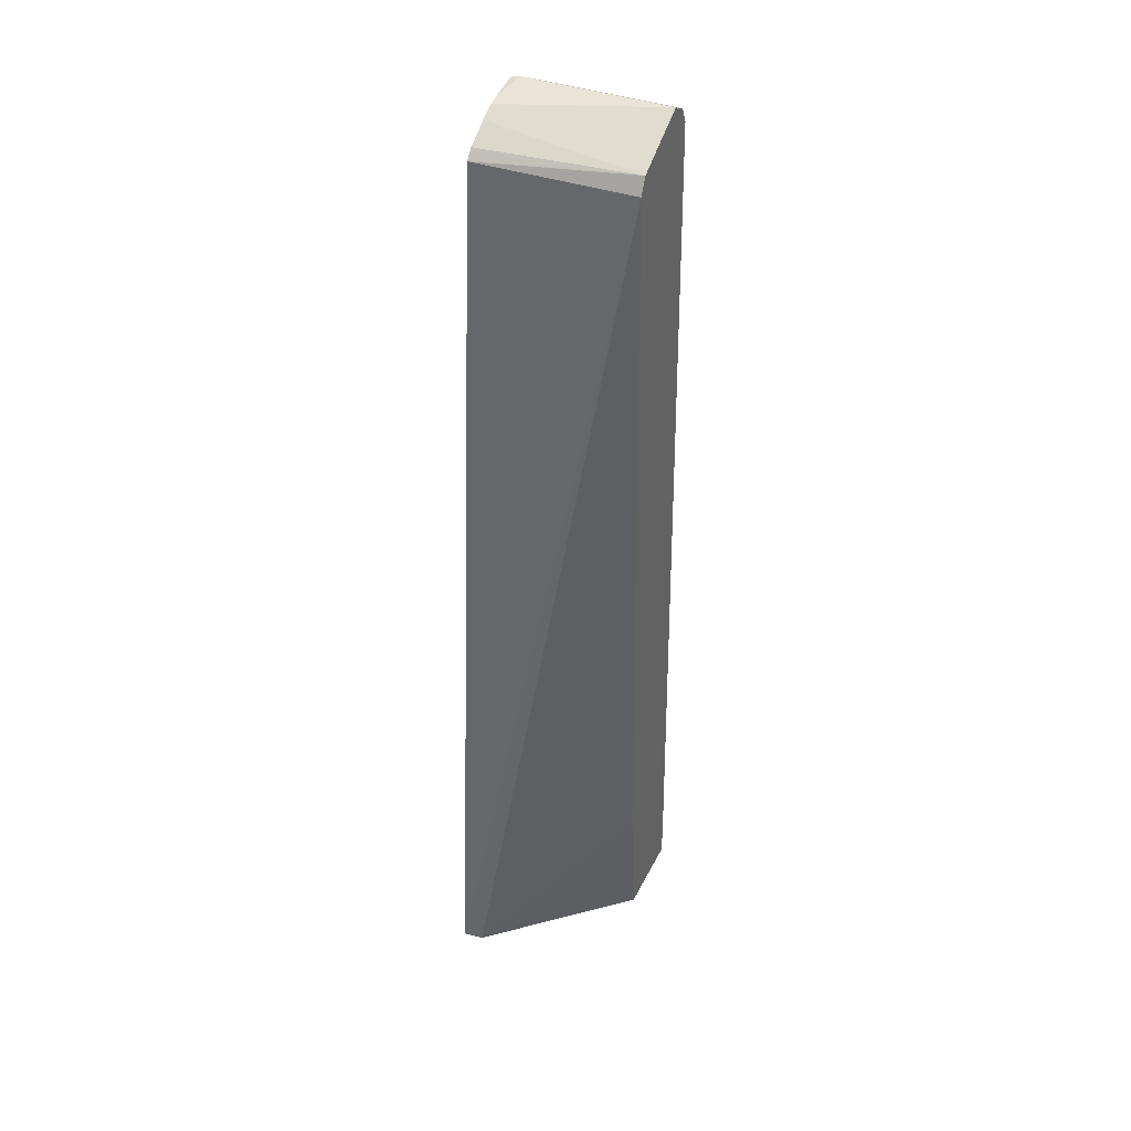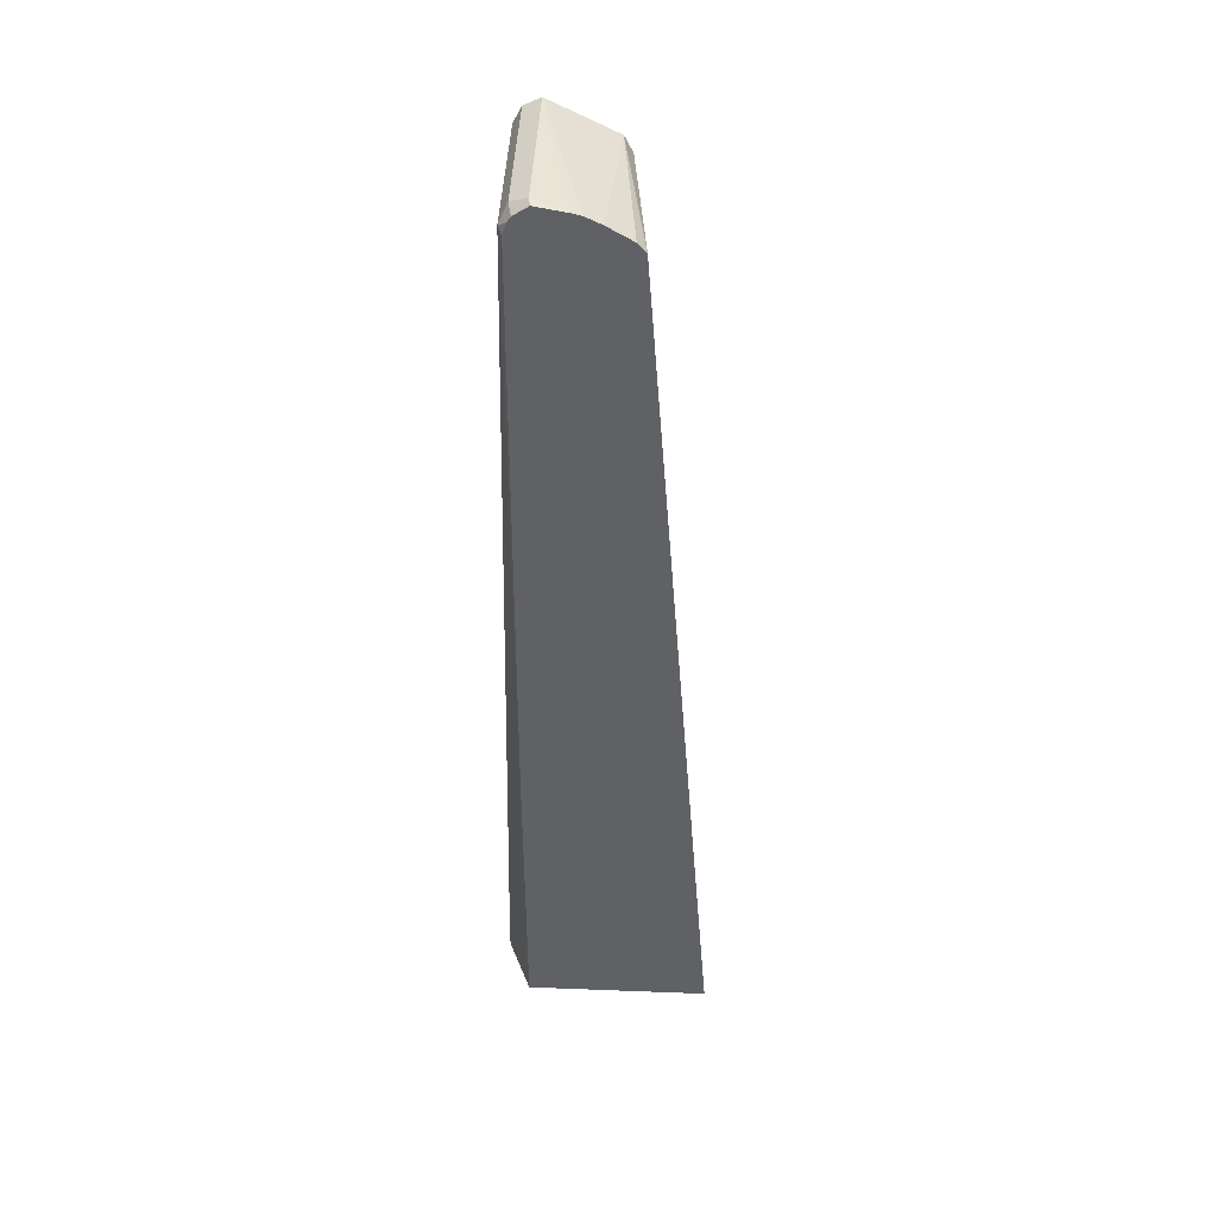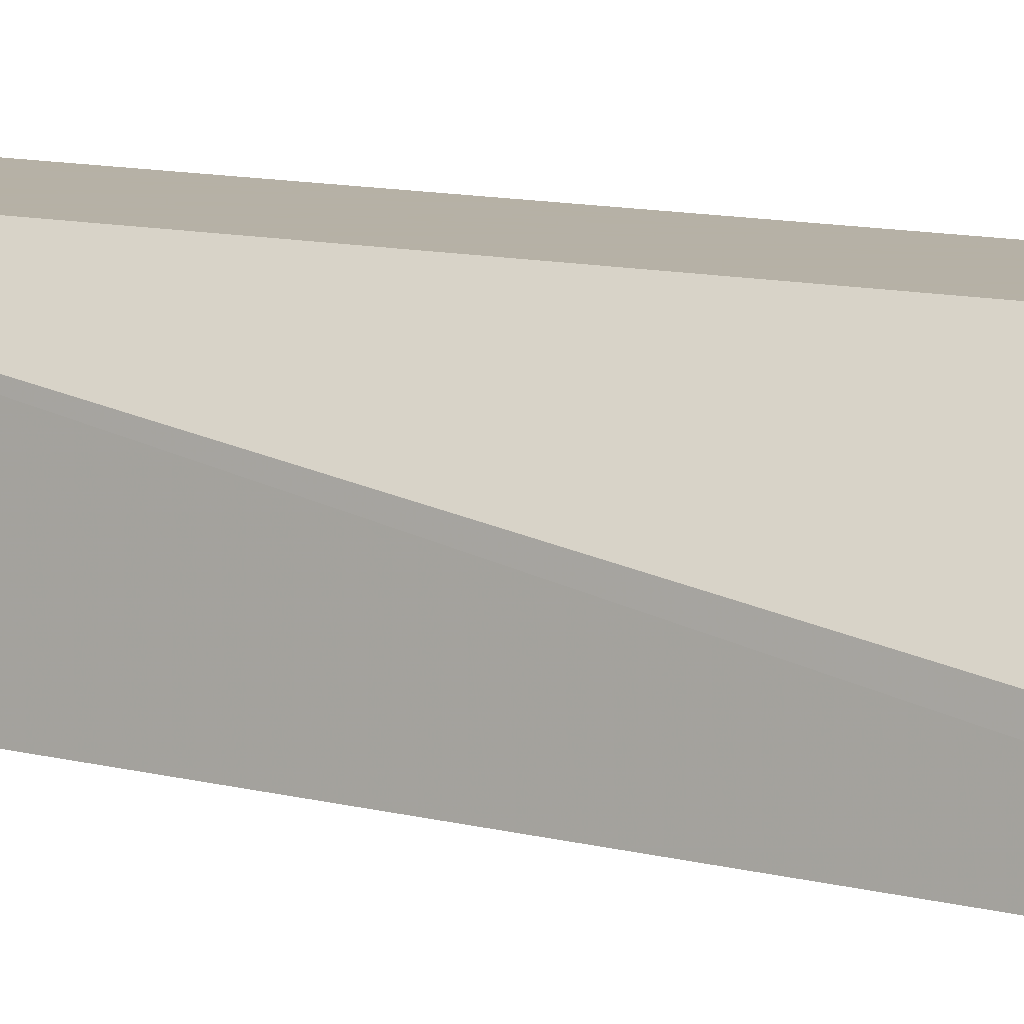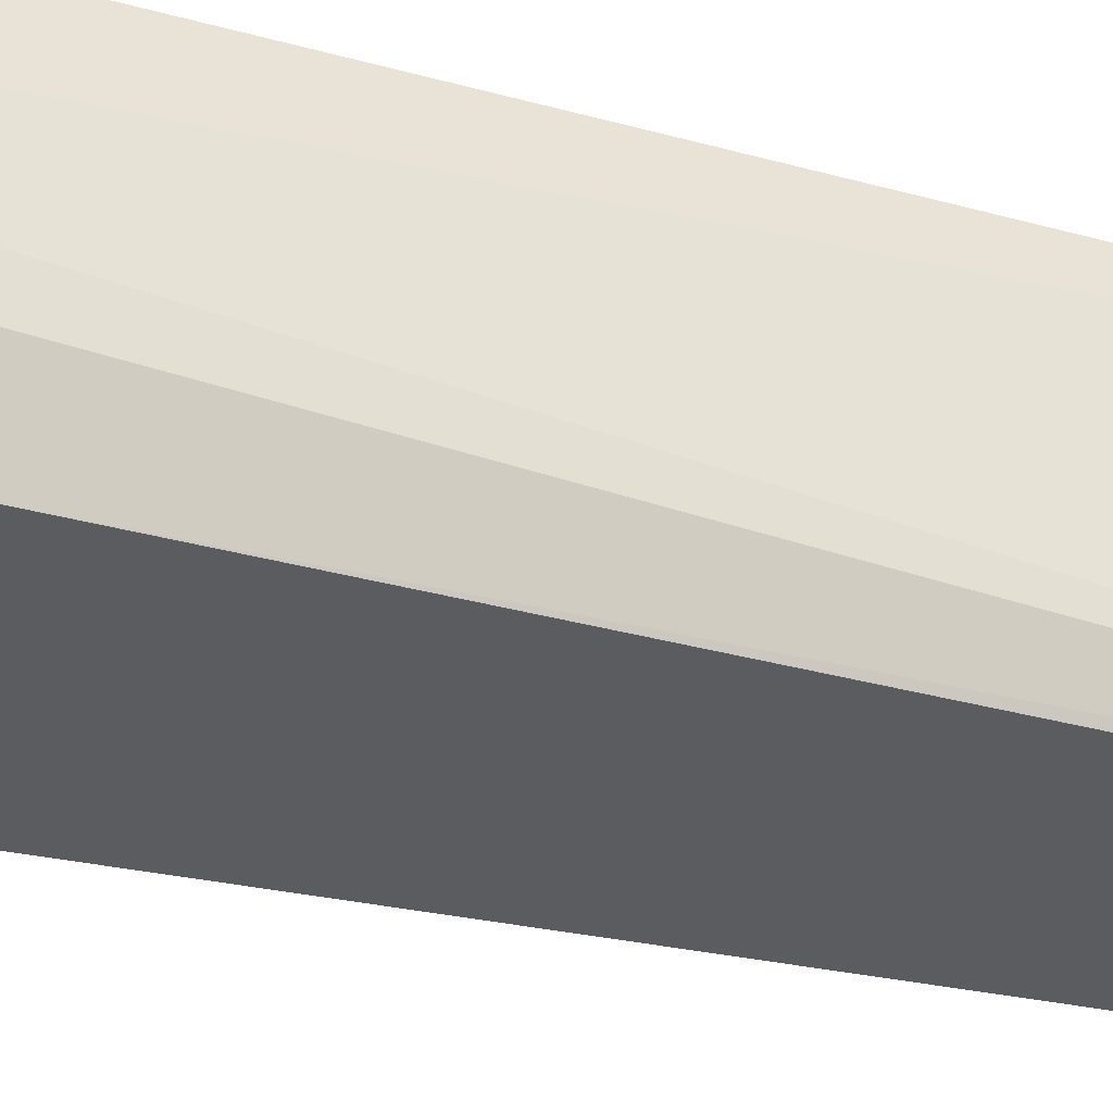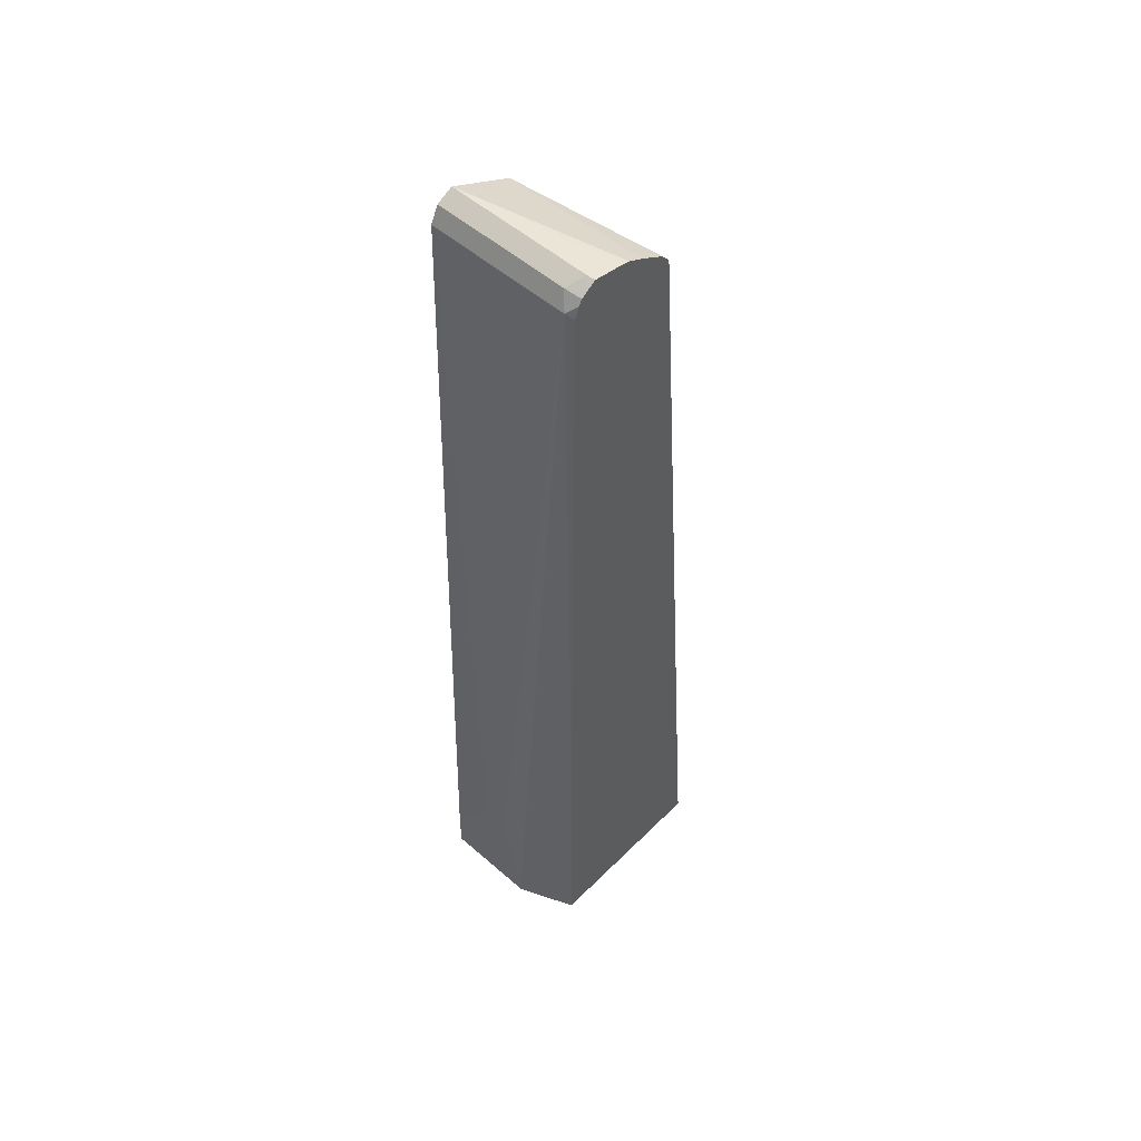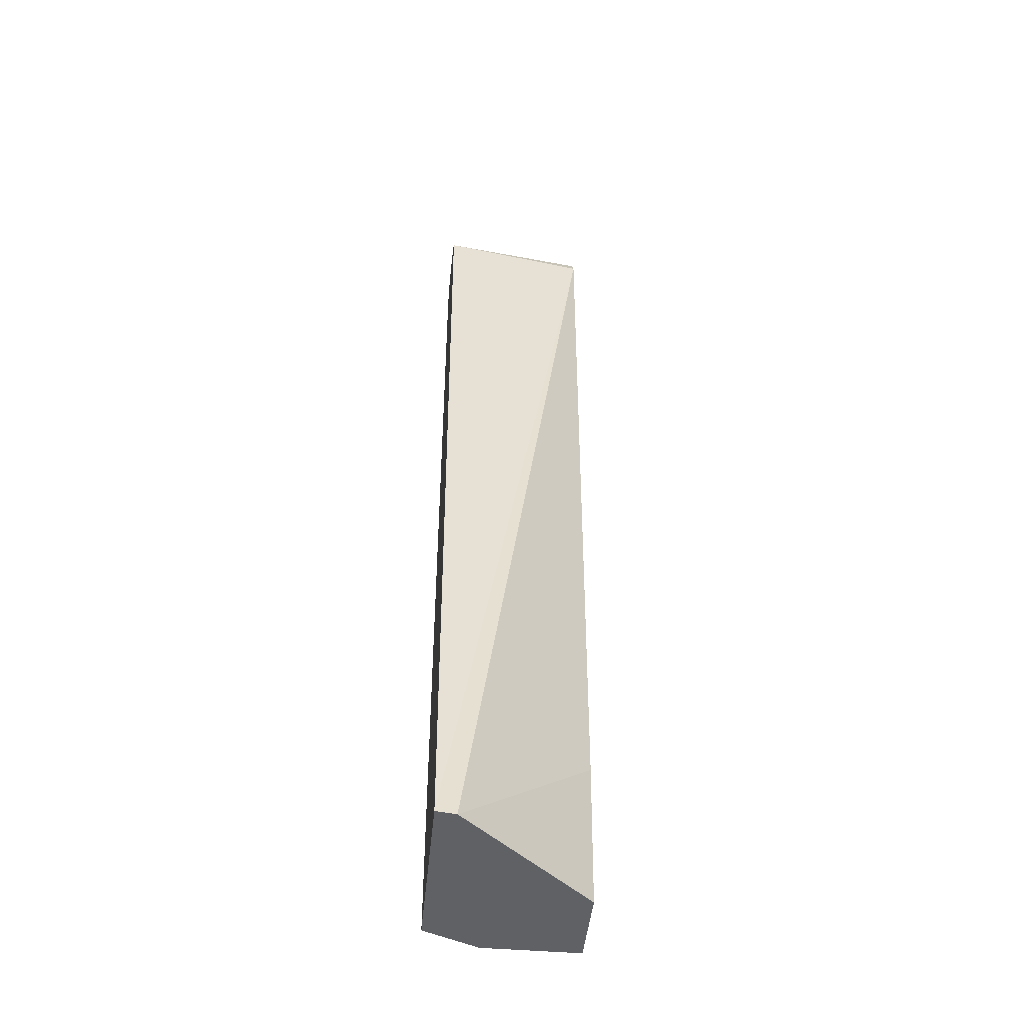
<metadata>
{"format":"obj","ext":"obj","renderer":"f3d","projection":"perspective","resolution":1024,"background":"white","views":[{"elev":39.4,"azim":-65.7,"up":"+Y"},{"elev":43.7,"azim":-177.4,"up":"+Y"},{"elev":12.1,"azim":-62.1,"up":"+Z"},{"elev":-34.3,"azim":70.1,"up":"+Z"},{"elev":52.4,"azim":133.2,"up":"+Y"},{"elev":-46.0,"azim":-95.5,"up":"+Y"}]}
</metadata>
<code>
v 0.822 -0.2323 -0.3574
v 0.822 -0.2323 -0.3395
v 0.822 -0.3038 -0.3753
v 0.8041 0.3752 -0.411
v 0.822 -0.2859 -0.3038
v 0.8041 0.3752 -0.3038
v 0.822 -0.3183 -0.3753
v 0.8041 -0.08934 -0.4167
v 0.8013 0.3724 -0.4167
v 0.7984 0.381 -0.4167
v 0.7982 0.3871 -0.405
v 0.822 -0.2859 -0.3038
v 0.8041 0.3752 -0.3038
v 0.7982 0.3871 -0.3038
v 0.8041 0.3753 -0.3038
v 0.822 -0.3183 -0.3038
v 0.8041 -0.3183 -0.4167
v 0.7958 0.3848 -0.4167
v 0.792 0.3874 -0.4167
v 0.7863 0.3931 -0.411
v 0.7863 0.3931 -0.3038
v 0.7864 0.3931 -0.3038
v 0.7594 -0.3183 -0.3038
v 0.6682 -0.3183 -0.4167
v 0.7851 0.392 -0.4167
v 0.7627 0.3878 -0.4167
v 0.7562 0.3862 -0.4167
v 0.7505 0.3834 -0.4167
v 0.7505 0.3752 -0.3038
v 0.7744 0.3871 -0.3038
v 0.7863 0.3931 -0.3038
v 0.6701 -0.3183 -0.402
v 0.7506 -0.2144 -0.3038
v 0.7505 -0.2144 -0.3038
v 0.7209 0.3631 -0.4167
v 0.7327 0.3573 -0.3038
v 0.7448 0.3805 -0.4167
v 0.7386 0.3693 -0.3038
v 0.7327 0.3573 -0.3038
v 0.7213 0.3635 -0.4167
v 0.727 0.3699 -0.4167
f 12 38 39
f 19 25 20
f 14 21 22
f 12 23 16
f 12 33 23
f 12 39 33
f 12 29 38
f 11 21 14
f 12 31 30
f 12 22 31
f 12 14 22
f 12 15 14
f 12 13 15
f 11 18 19
f 20 25 26
f 11 20 21
f 12 30 29
f 20 26 21
f 23 34 32
f 21 27 28
f 38 41 40
f 37 41 38
f 36 39 38
f 11 19 20
f 35 36 38
f 33 39 34
f 32 39 36
f 32 34 39
f 29 37 38
f 28 37 29
f 24 36 35
f 24 32 36
f 23 33 34
f 21 31 22
f 21 30 31
f 21 29 30
f 21 28 29
f 21 26 27
f 35 38 40
f 10 18 11
f 8 18 10
f 4 14 6
f 4 11 14
f 4 10 11
f 4 9 10
f 3 8 4
f 3 17 8
f 3 7 17
f 4 8 9
f 2 6 5
f 1 4 6
f 1 3 4
f 1 7 3
f 1 16 7
f 1 12 16
f 8 10 9
f 1 2 5
f 1 6 2
f 5 6 13
f 1 5 12
f 6 14 15
f 5 13 12
f 8 25 19
f 8 26 25
f 8 27 26
f 8 28 27
f 8 37 28
f 8 41 37
f 8 40 41
f 8 19 18
f 8 24 35
f 8 17 24
f 7 24 17
f 7 32 24
f 7 23 32
f 7 16 23
f 8 35 40
f 6 15 13

</code>
